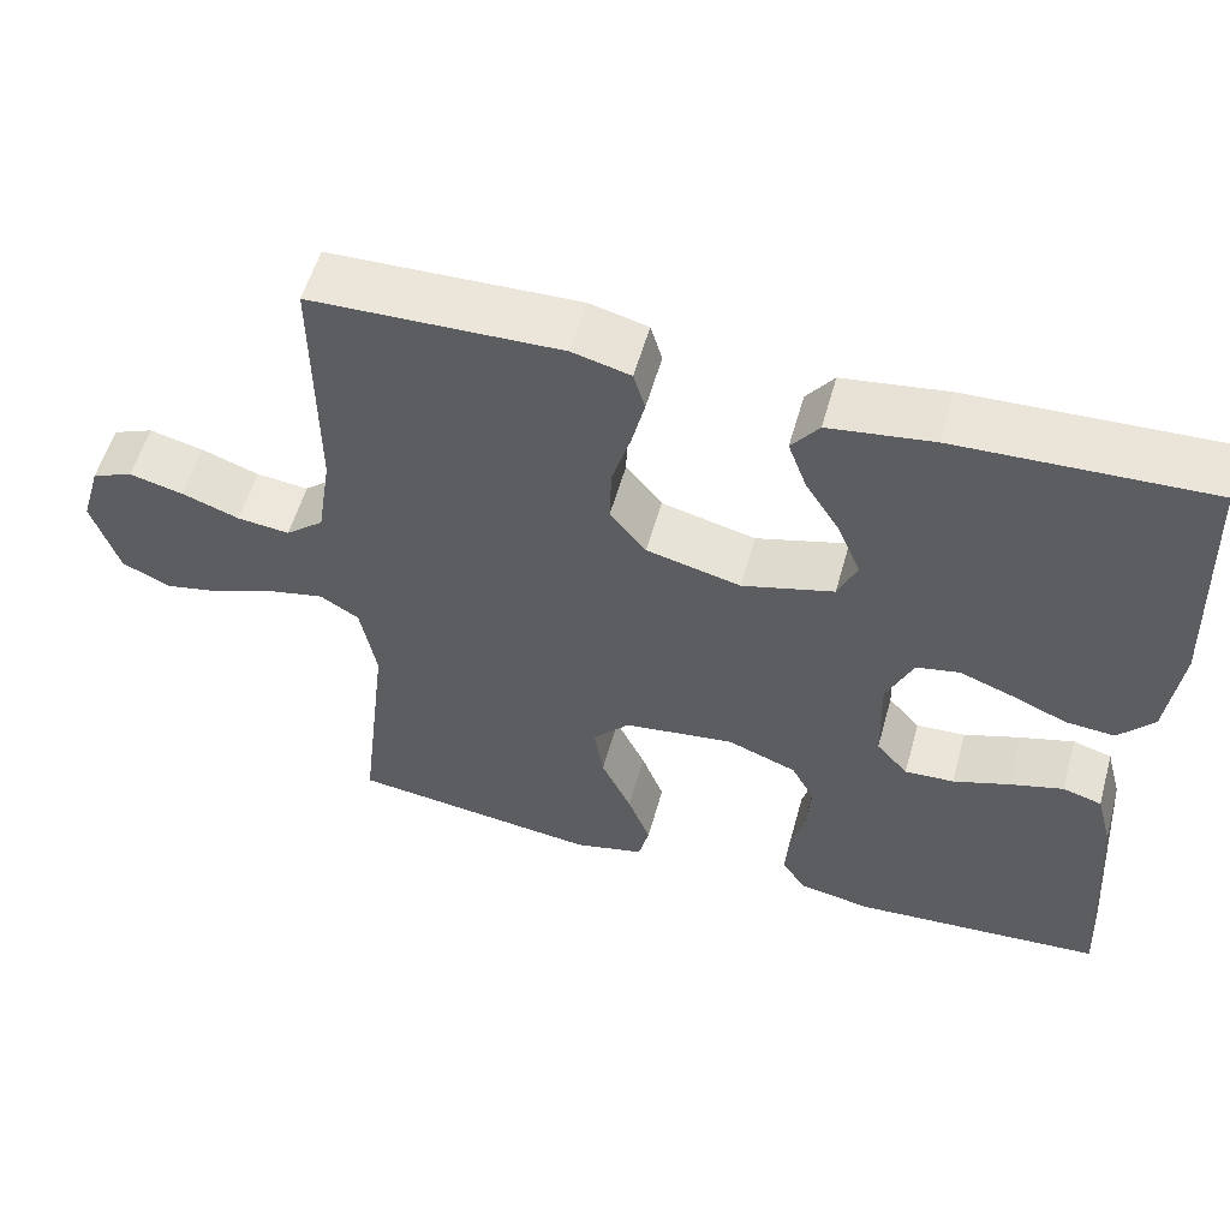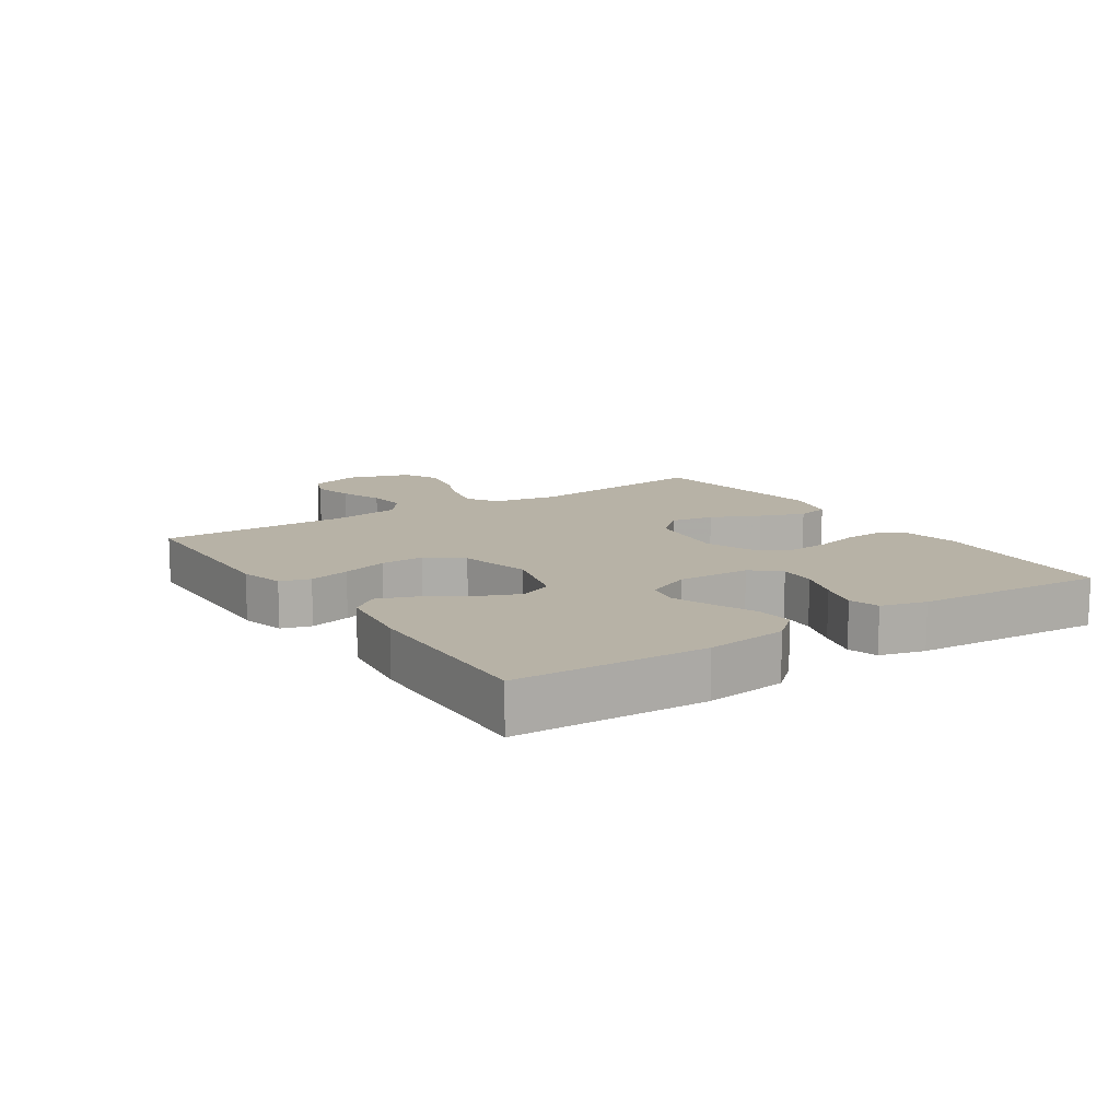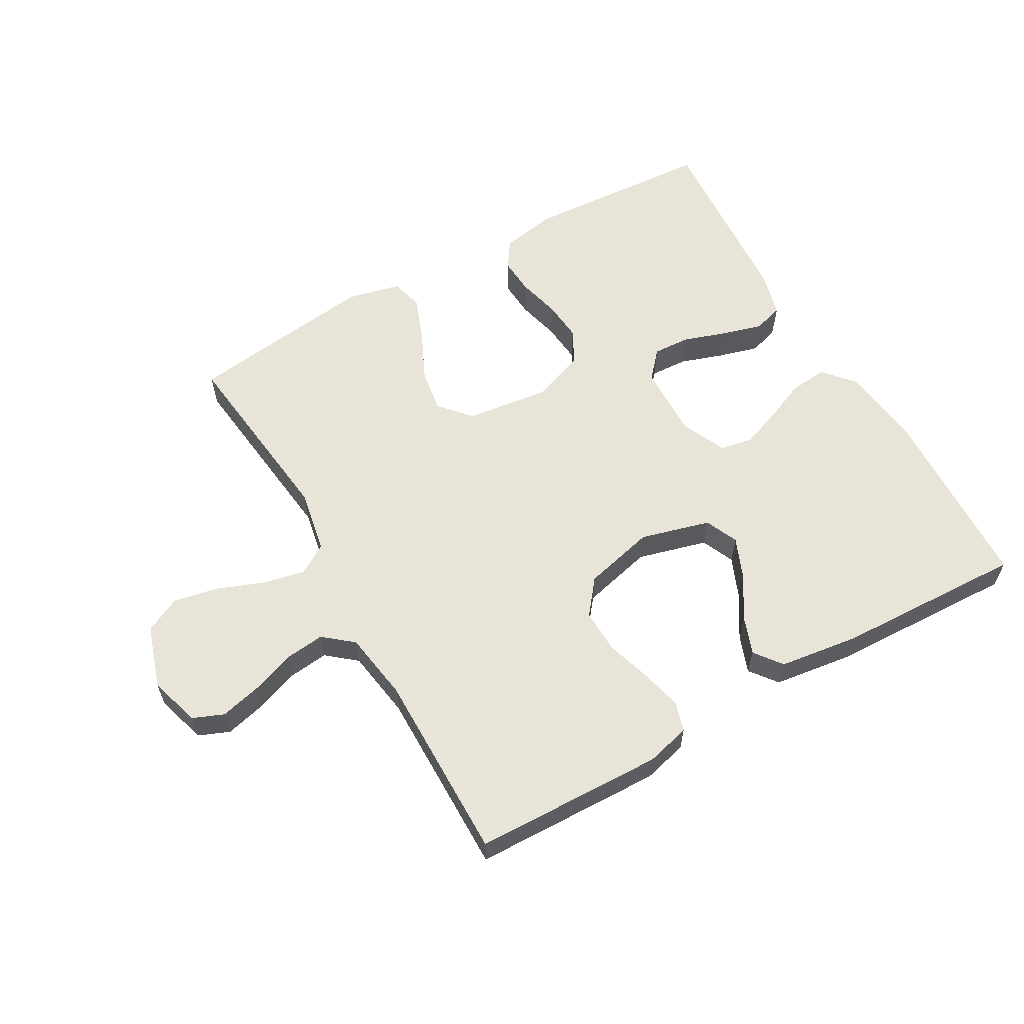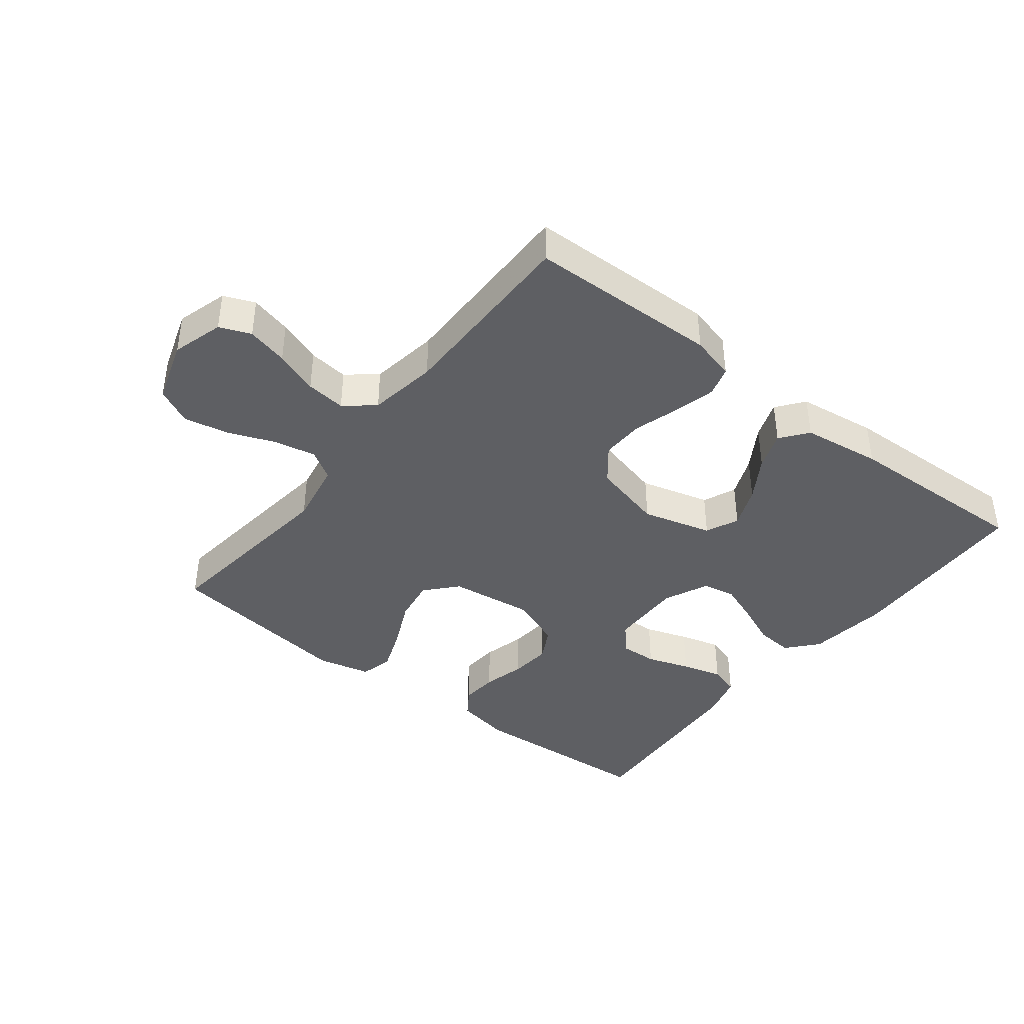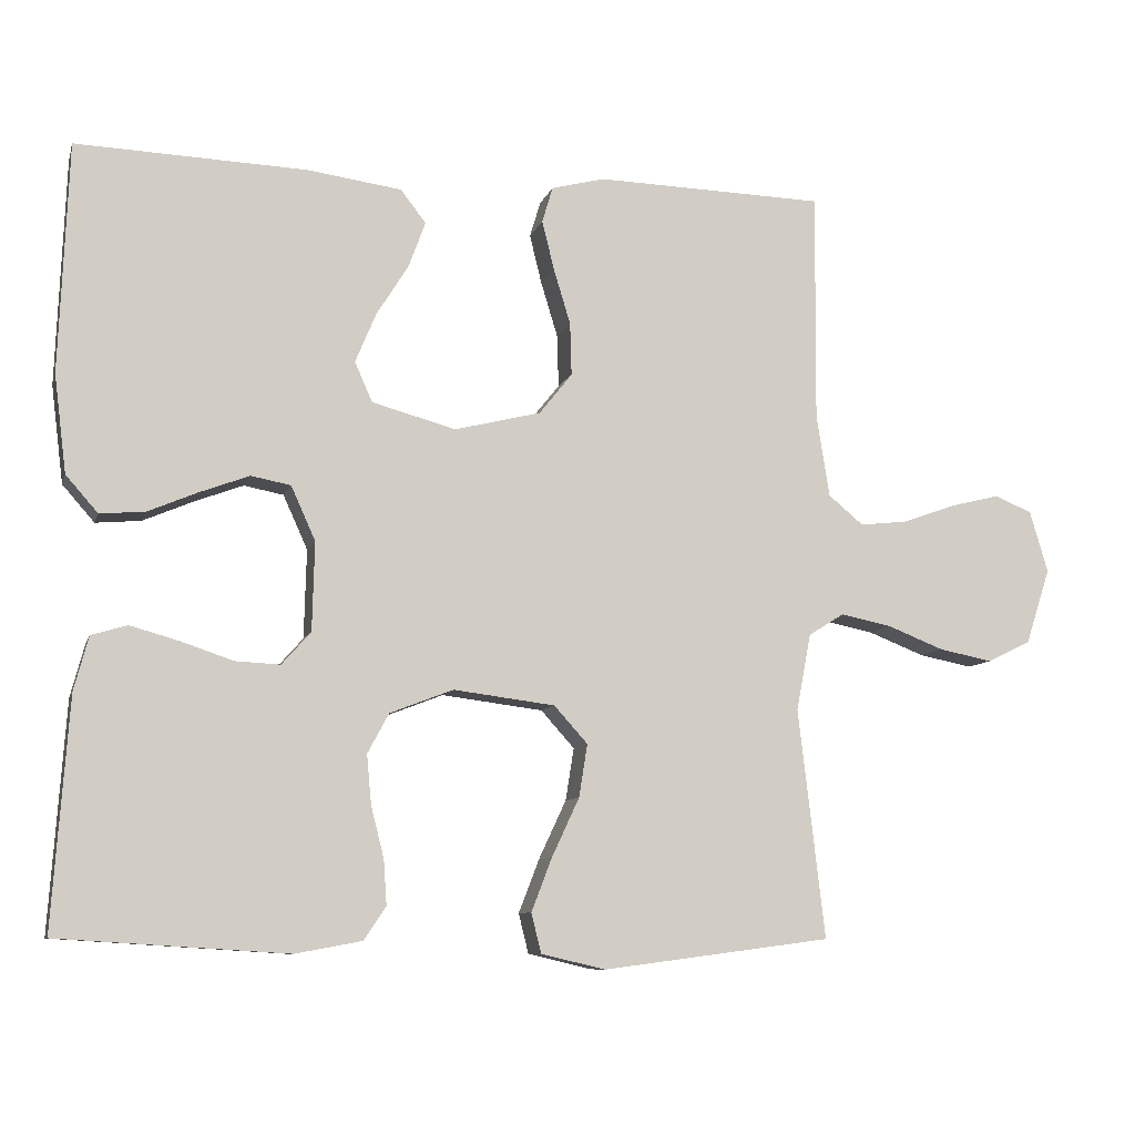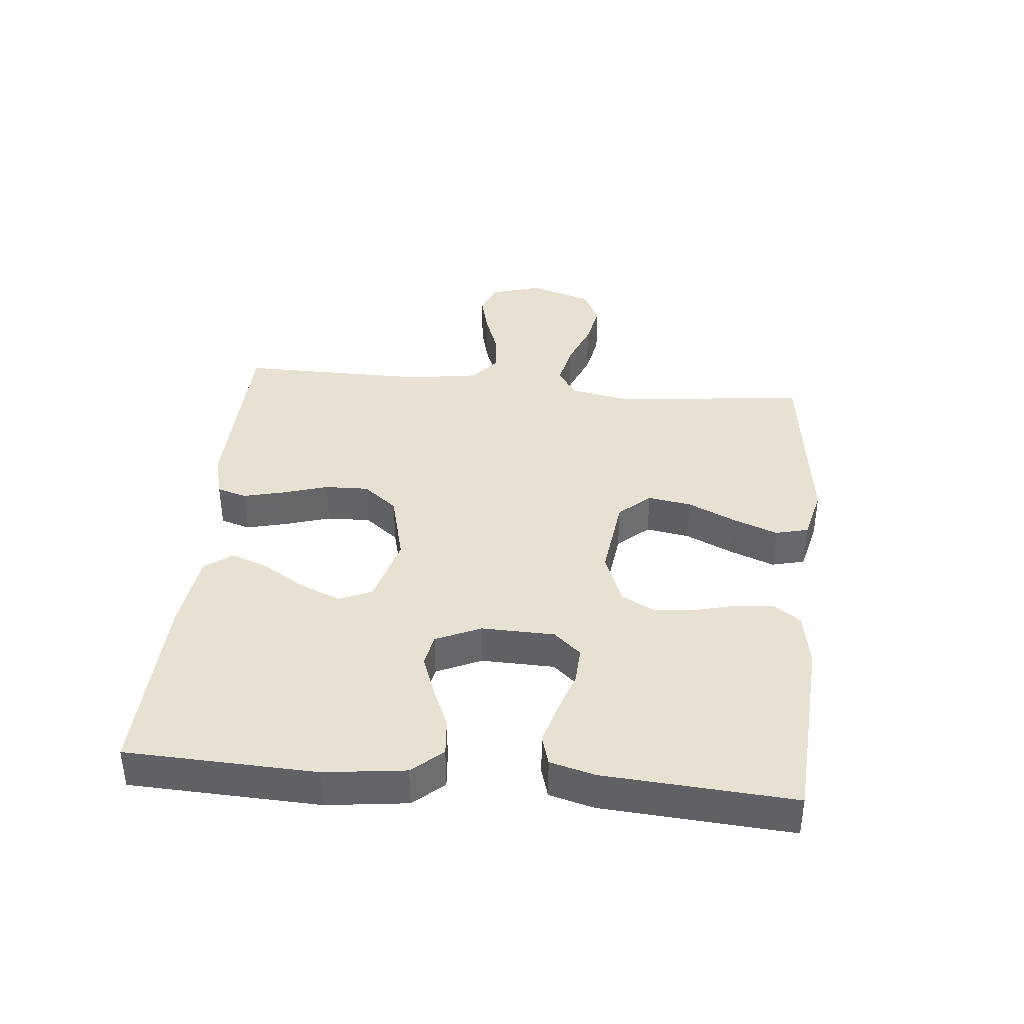
<metadata>
{"format":"obj","ext":"obj","renderer":"f3d","projection":"perspective","resolution":1024,"background":"white","views":[{"elev":55.5,"azim":15.5,"up":"+Z"},{"elev":12.3,"azim":56.5,"up":"+Y"},{"elev":59.9,"azim":-29.6,"up":"+Y"},{"elev":-40.6,"azim":-38.1,"up":"+Y"},{"elev":-8.7,"azim":165.6,"up":"+Z"},{"elev":38.8,"azim":95.5,"up":"+Y"}]}
</metadata>
<code>
v 0.5 0.07 -0.5
v 0.2 0.07 -0.519
v 0.113 0.07 -0.503
v 0.084 0.07 -0.46
v 0.088 0.07 -0.401
v 0.105 0.07 -0.334
v 0.111 0.07 -0.269
v 0.083 0.07 -0.217
v 0 0.07 -0.185
v -0.133 0.07 -0.202
v -0.177 0.07 -0.251
v -0.166 0.07 -0.32
v -0.13 0.07 -0.397
v -0.103 0.07 -0.467
v -0.116 0.07 -0.519
v -0.2 0.07 -0.539
v -0.5 0.07 -0.5
v -0.465 0.07 -0.2
v -0.484 0.07 -0.099
v -0.531 0.07 -0.07
v -0.598 0.07 -0.084
v -0.672 0.07 -0.113
v -0.742 0.07 -0.127
v -0.799 0.07 -0.099
v -0.831 0.07 0
v -0.807 0.07 0.081
v -0.758 0.07 0.101
v -0.693 0.07 0.085
v -0.624 0.07 0.06
v -0.561 0.07 0.053
v -0.515 0.07 0.091
v -0.498 0.07 0.2
v -0.5 0.07 0.5
v -0.2 0.07 0.508
v -0.13 0.07 0.49
v -0.116 0.07 0.443
v -0.132 0.07 0.378
v -0.154 0.07 0.306
v -0.156 0.07 0.237
v -0.113 0.07 0.183
v 0 0.07 0.155
v 0.11 0.07 0.185
v 0.133 0.07 0.237
v 0.106 0.07 0.302
v 0.064 0.07 0.369
v 0.042 0.07 0.429
v 0.075 0.07 0.472
v 0.2 0.07 0.489
v 0.5 0.07 0.5
v 0.512 0.07 0.2
v 0.496 0.07 0.072
v 0.454 0.07 0.024
v 0.395 0.07 0.029
v 0.329 0.07 0.057
v 0.265 0.07 0.081
v 0.213 0.07 0.071
v 0.181 0.07 0
v 0.184 0.07 -0.116
v 0.222 0.07 -0.159
v 0.281 0.07 -0.156
v 0.349 0.07 -0.133
v 0.413 0.07 -0.115
v 0.46 0.07 -0.129
v 0.479 0.07 -0.2
v 0.5 0 -0.5
v 0.2 0 -0.519
v 0.113 0 -0.503
v 0.084 0 -0.46
v 0.088 0 -0.401
v 0.105 0 -0.334
v 0.111 0 -0.269
v 0.083 0 -0.217
v 0 0 -0.185
v -0.133 0 -0.202
v -0.177 0 -0.251
v -0.166 0 -0.32
v -0.13 0 -0.397
v -0.103 0 -0.467
v -0.116 0 -0.519
v -0.2 0 -0.539
v -0.5 0 -0.5
v -0.465 0 -0.2
v -0.484 0 -0.099
v -0.531 0 -0.07
v -0.598 0 -0.084
v -0.672 0 -0.113
v -0.742 0 -0.127
v -0.799 0 -0.099
v -0.831 0 0
v -0.807 0 0.081
v -0.758 0 0.101
v -0.693 0 0.085
v -0.624 0 0.06
v -0.561 0 0.053
v -0.515 0 0.091
v -0.498 0 0.2
v -0.5 0 0.5
v -0.2 0 0.508
v -0.13 0 0.49
v -0.116 0 0.443
v -0.132 0 0.378
v -0.154 0 0.306
v -0.156 0 0.237
v -0.113 0 0.183
v 0 0 0.155
v 0.11 0 0.185
v 0.133 0 0.237
v 0.106 0 0.302
v 0.064 0 0.369
v 0.042 0 0.429
v 0.075 0 0.472
v 0.2 0 0.489
v 0.5 0 0.5
v 0.512 0 0.2
v 0.496 0 0.072
v 0.454 0 0.024
v 0.395 0 0.029
v 0.329 0 0.057
v 0.265 0 0.081
v 0.213 0 0.071
v 0.181 0 0
v 0.184 0 -0.116
v 0.222 0 -0.159
v 0.281 0 -0.156
v 0.349 0 -0.133
v 0.413 0 -0.115
v 0.46 0 -0.129
v 0.479 0 -0.2
f 60 61 62 63
f 60 63 64 1
f 51 52 53 54
f 51 54 55
f 50 51 55
f 49 50 55 56
f 47 48 49 56
f 44 45 46 47
f 43 44 47 56
f 35 36 37 38
f 33 34 35 38
f 32 33 38 39
f 31 32 39 40
f 26 27 28 29
f 24 25 26 29
f 24 29 30
f 21 22 23 24
f 20 21 24 30
f 19 20 30 31
f 15 16 17 18
f 12 13 14 15
f 12 15 18 19
f 3 4 5 6
f 3 6 7
f 2 3 7
f 59 60 1 2
f 58 59 2 7
f 57 58 7 8
f 42 43 56 57
f 41 42 57 8
f 40 41 8 9
f 31 40 9 10
f 11 12 19 31
f 10 11 31
f 127 126 125 124
f 65 128 127 124
f 118 117 116 115
f 119 118 115
f 119 115 114
f 120 119 114 113
f 120 113 112 111
f 111 110 109 108
f 120 111 108 107
f 102 101 100 99
f 102 99 98 97
f 103 102 97 96
f 104 103 96 95
f 93 92 91 90
f 93 90 89 88
f 94 93 88
f 88 87 86 85
f 94 88 85 84
f 95 94 84 83
f 82 81 80 79
f 79 78 77 76
f 83 82 79 76
f 70 69 68 67
f 71 70 67
f 71 67 66
f 66 65 124 123
f 71 66 123 122
f 72 71 122 121
f 121 120 107 106
f 72 121 106 105
f 73 72 105 104
f 74 73 104 95
f 95 83 76 75
f 95 75 74
f 1 65 66 2
f 2 66 67 3
f 3 67 68 4
f 4 68 69 5
f 5 69 70 6
f 6 70 71 7
f 7 71 72 8
f 8 72 73 9
f 9 73 74 10
f 10 74 75 11
f 11 75 76 12
f 12 76 77 13
f 13 77 78 14
f 14 78 79 15
f 15 79 80 16
f 16 80 81 17
f 17 81 82 18
f 18 82 83 19
f 19 83 84 20
f 20 84 85 21
f 21 85 86 22
f 22 86 87 23
f 23 87 88 24
f 24 88 89 25
f 25 89 90 26
f 26 90 91 27
f 27 91 92 28
f 28 92 93 29
f 29 93 94 30
f 30 94 95 31
f 31 95 96 32
f 32 96 97 33
f 33 97 98 34
f 34 98 99 35
f 35 99 100 36
f 36 100 101 37
f 37 101 102 38
f 38 102 103 39
f 39 103 104 40
f 40 104 105 41
f 41 105 106 42
f 42 106 107 43
f 43 107 108 44
f 44 108 109 45
f 45 109 110 46
f 46 110 111 47
f 47 111 112 48
f 48 112 113 49
f 49 113 114 50
f 50 114 115 51
f 51 115 116 52
f 52 116 117 53
f 53 117 118 54
f 54 118 119 55
f 55 119 120 56
f 56 120 121 57
f 57 121 122 58
f 58 122 123 59
f 59 123 124 60
f 60 124 125 61
f 61 125 126 62
f 62 126 127 63
f 63 127 128 64
f 64 128 65 1

</code>
